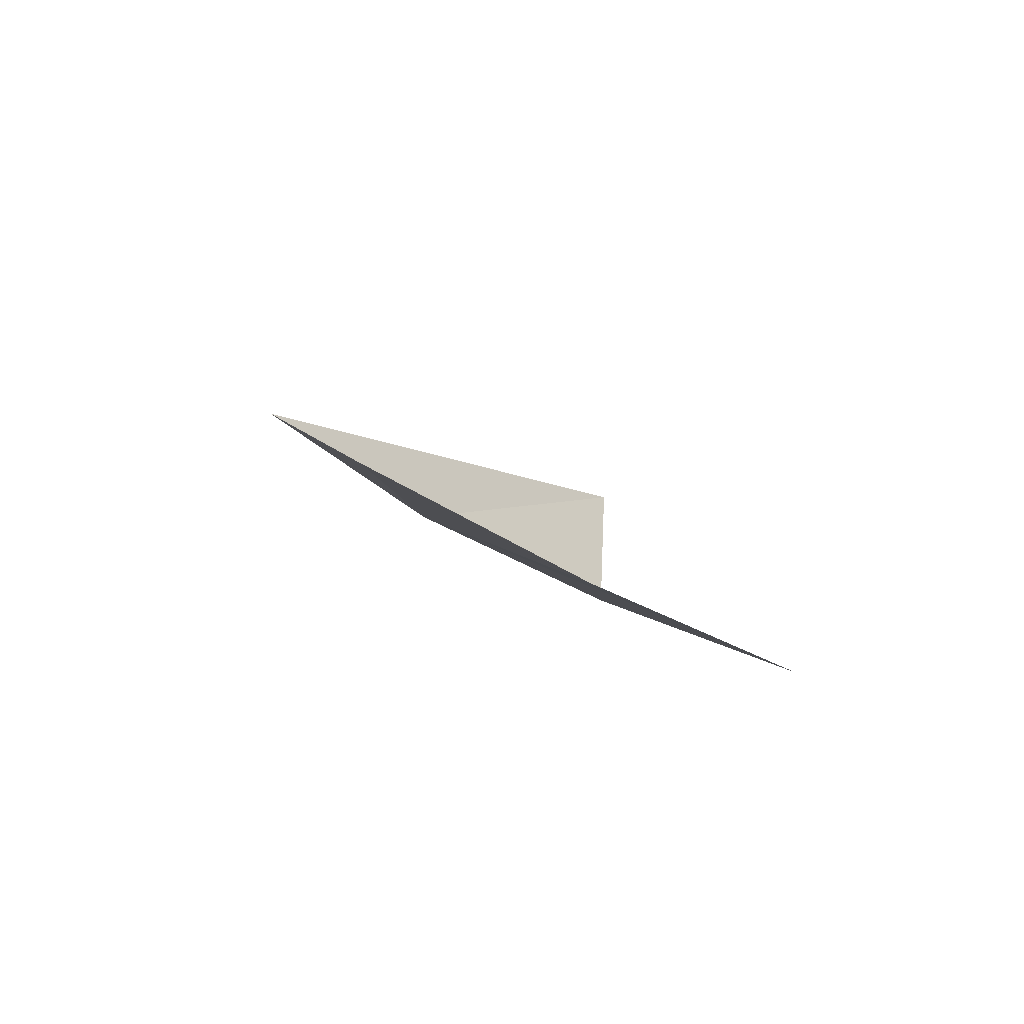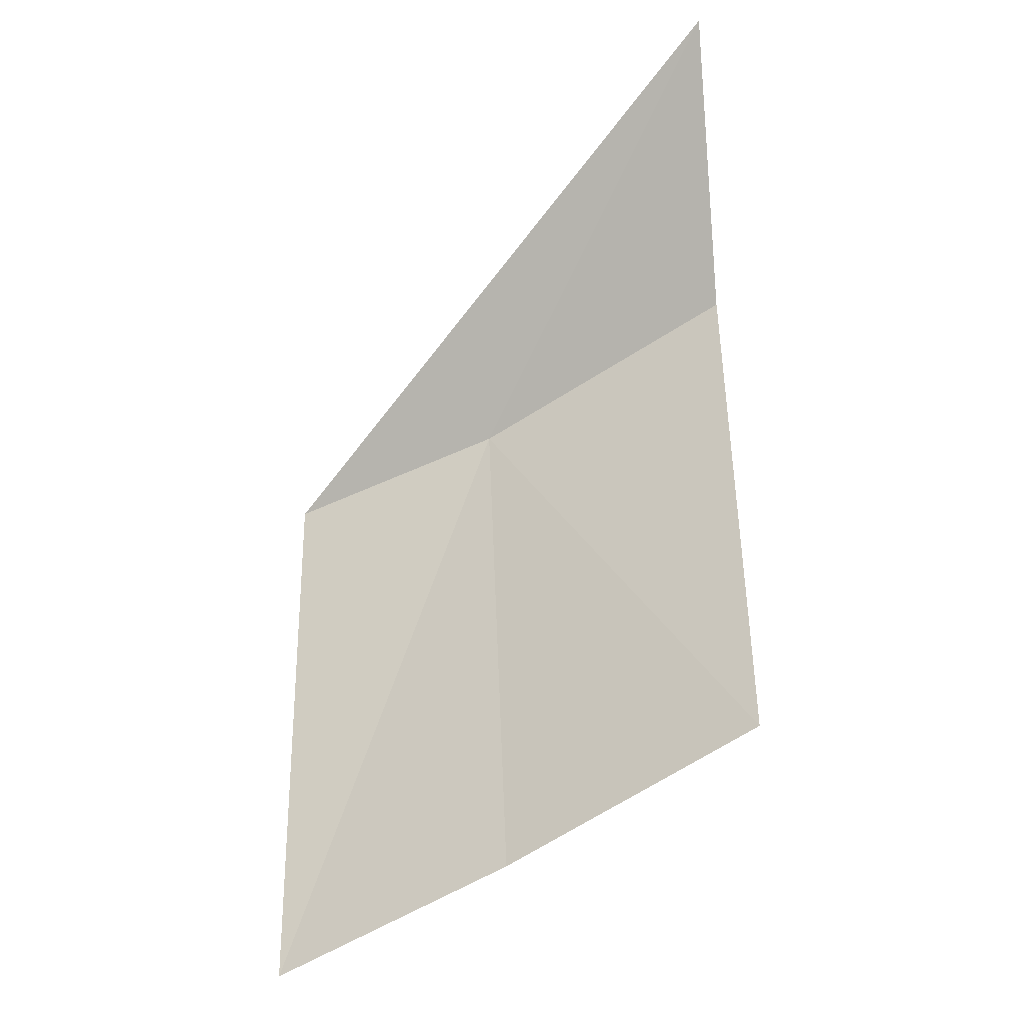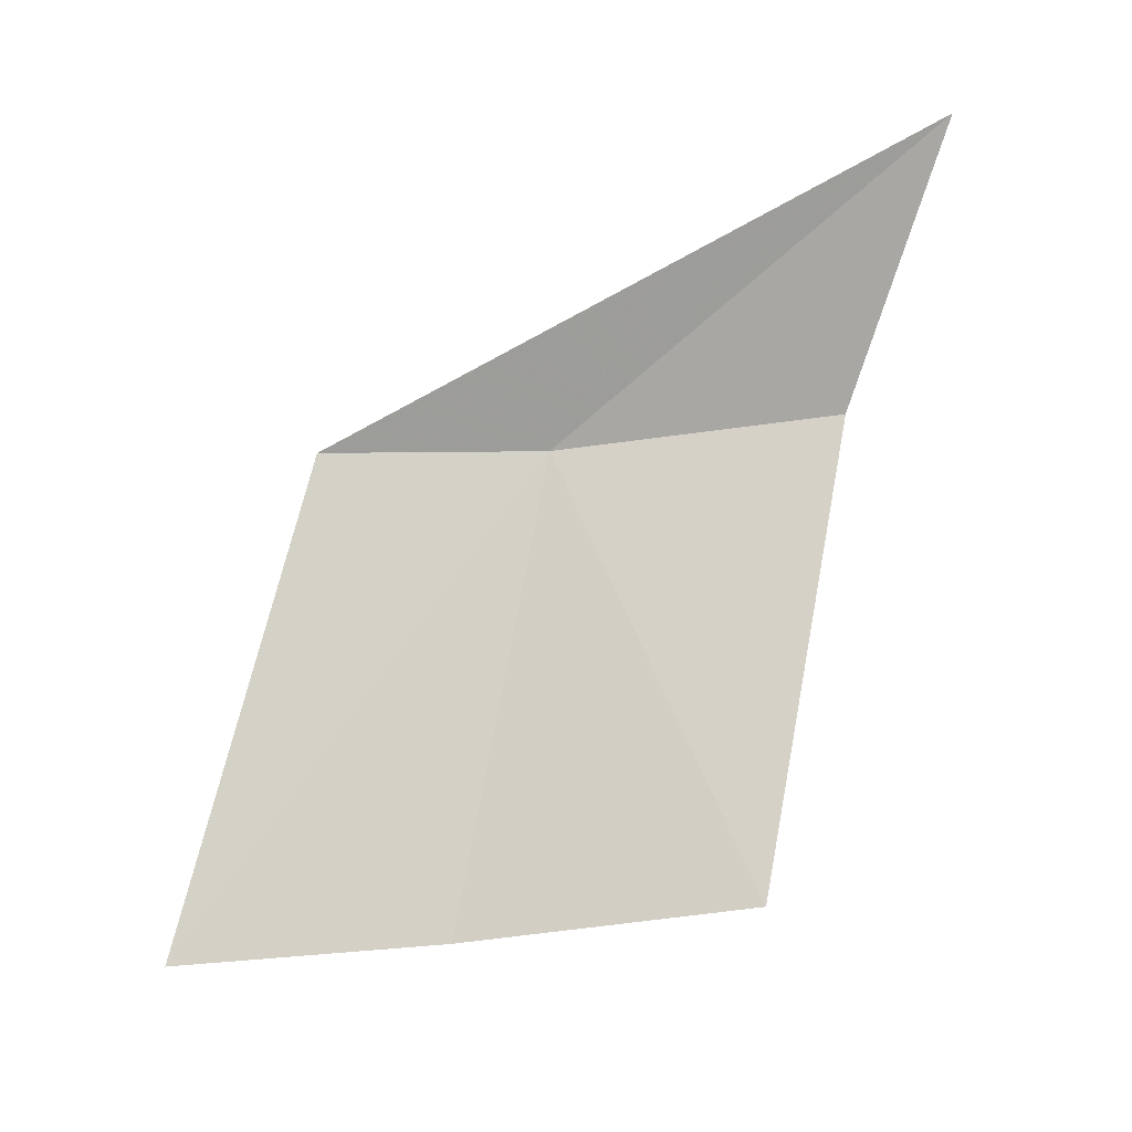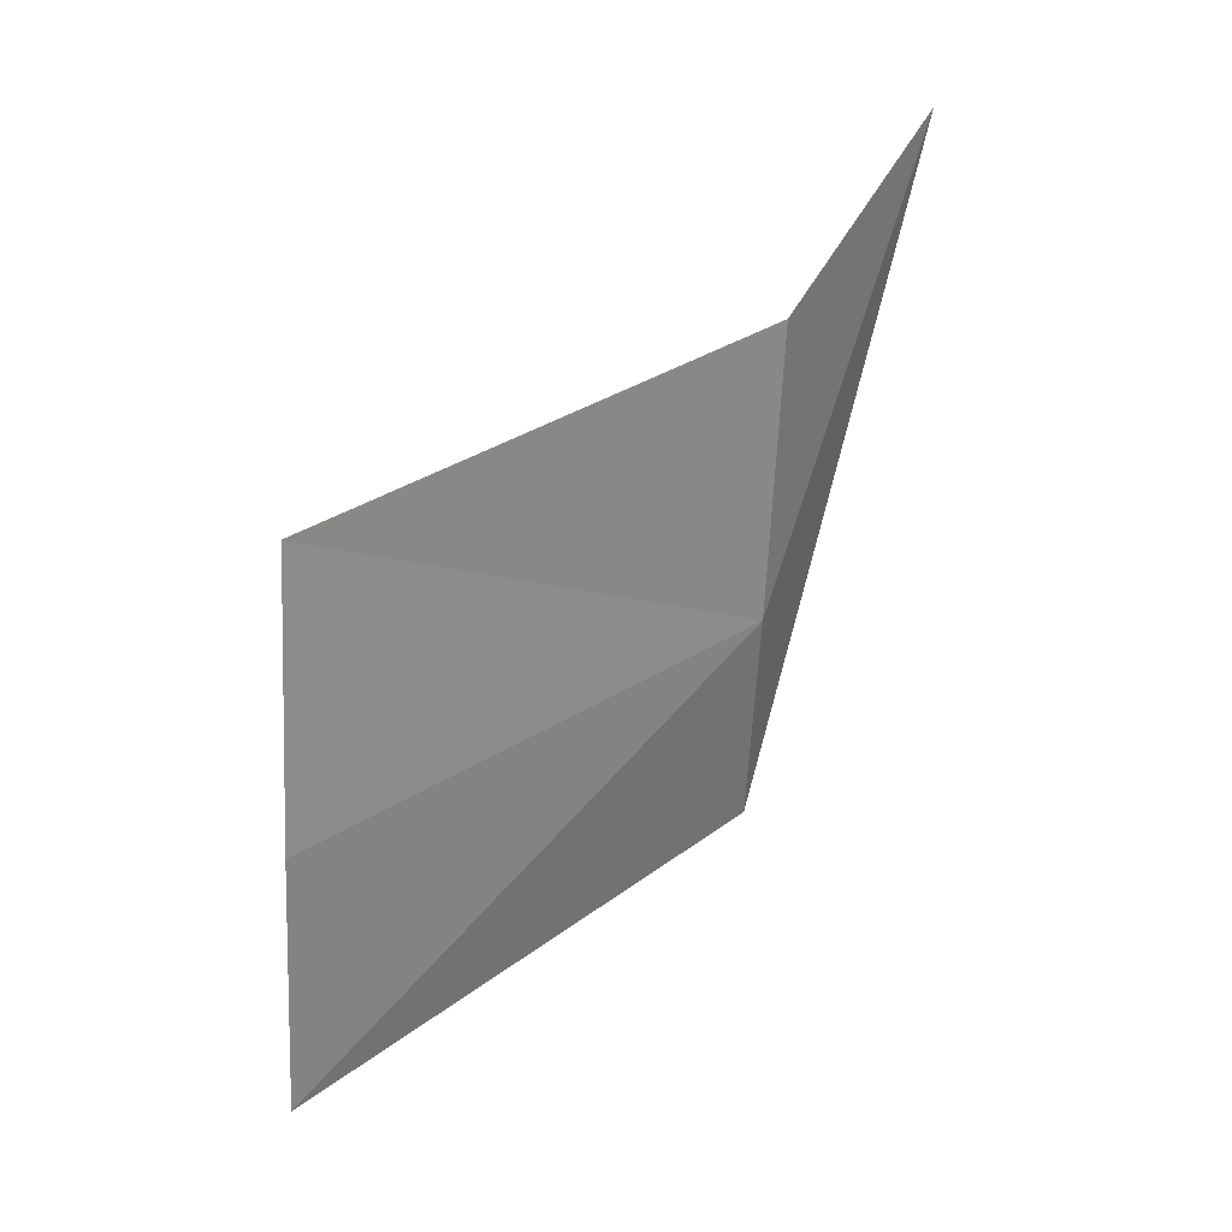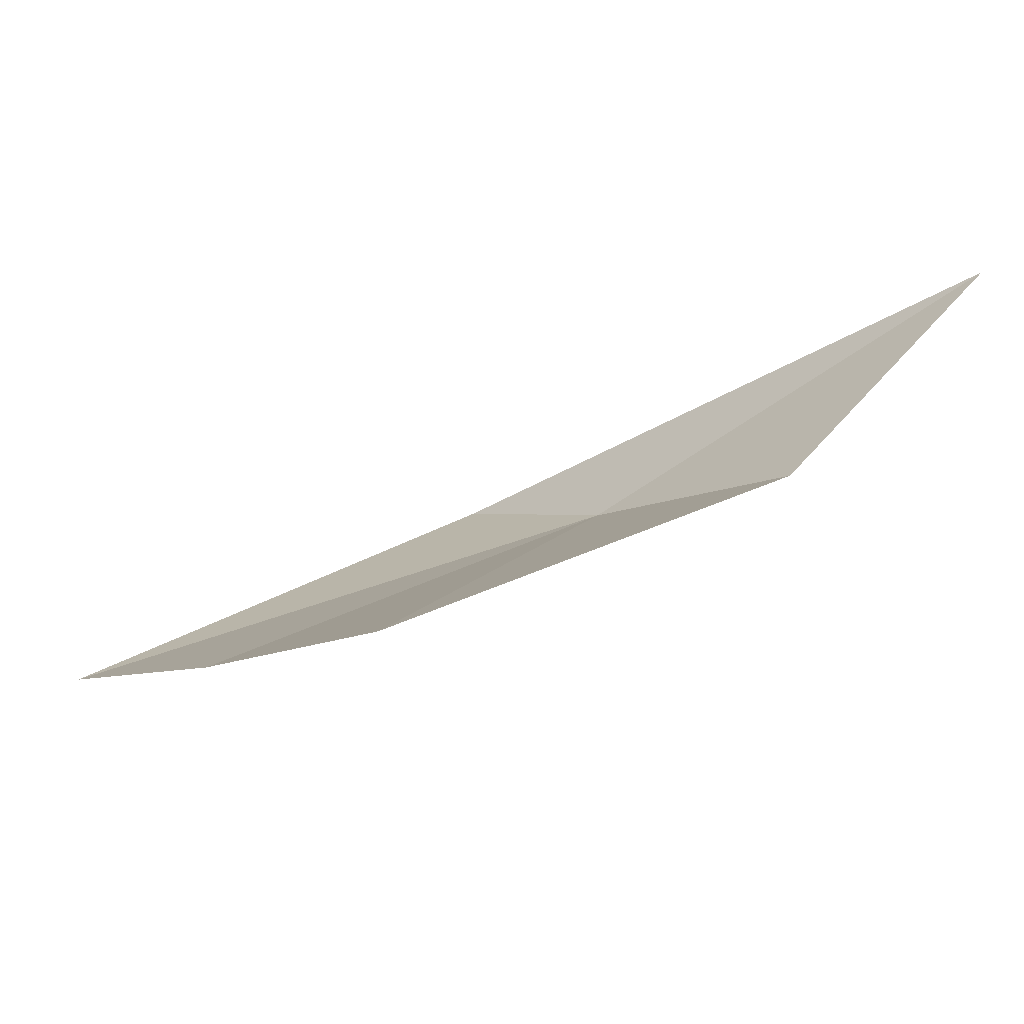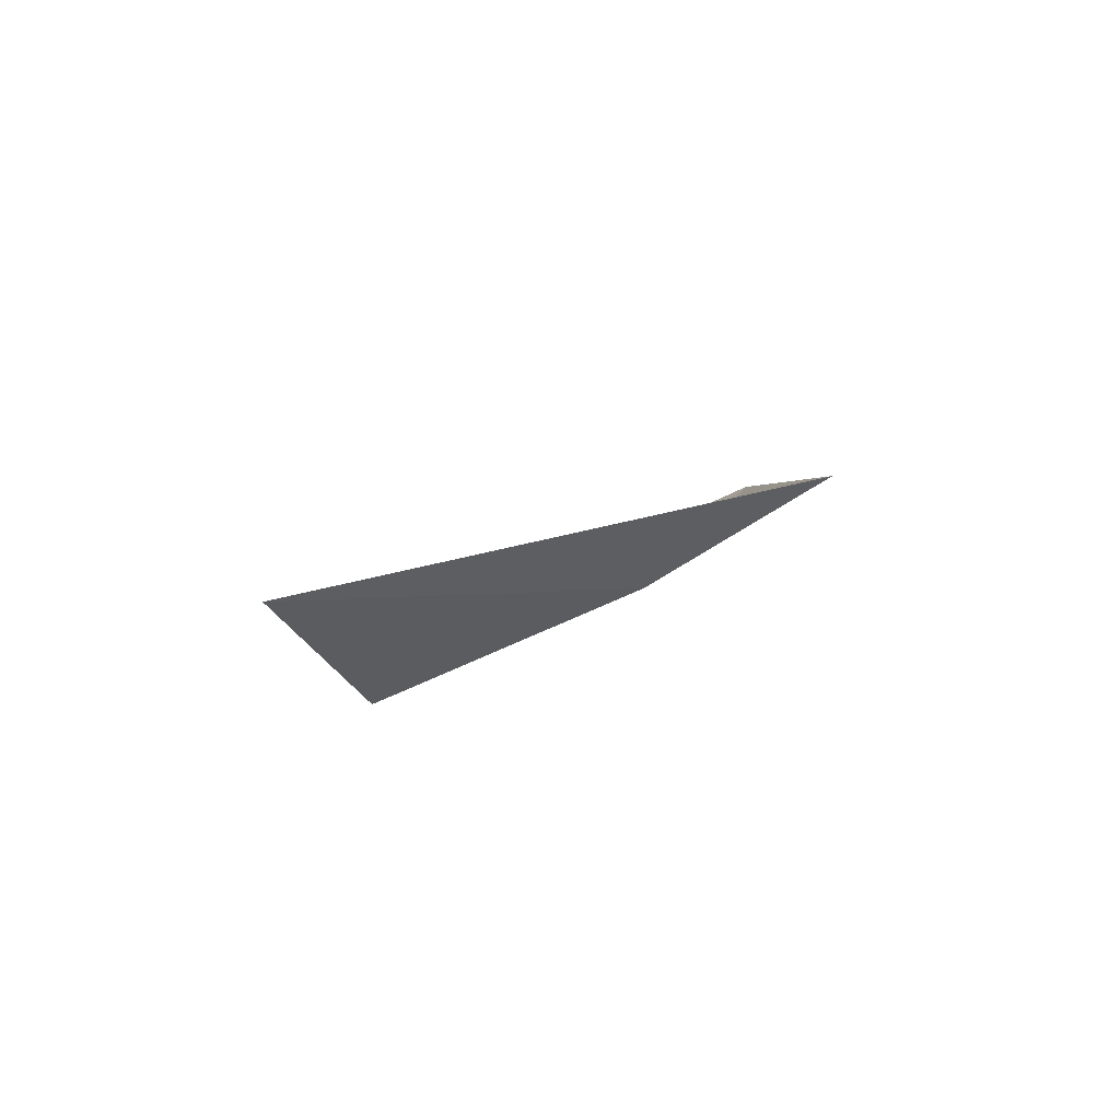
<metadata>
{"format":"obj","ext":"obj","renderer":"f3d","projection":"perspective","resolution":1024,"background":"white","views":[{"elev":-20.9,"azim":-43.9,"up":"+Z"},{"elev":-60.5,"azim":40.0,"up":"+Y"},{"elev":-45.2,"azim":16.0,"up":"+Y"},{"elev":-69.9,"azim":87.3,"up":"+Z"},{"elev":-19.2,"azim":49.4,"up":"+Z"},{"elev":28.2,"azim":148.0,"up":"+Z"}]}
</metadata>
<code>
v -5.434 4.868 3.219
v -5 5.003 3.398
v -5.152 4.868 3.187
v -5.299 4.47 2.984
v -5.586 4.47 3.008
v -5.851 4.47 3.047
v -5.649 4.868 3.278
f 1 3 2
f 1 4 3
f 1 5 4
f 1 6 5
f 1 7 6
f 1 2 7

</code>
